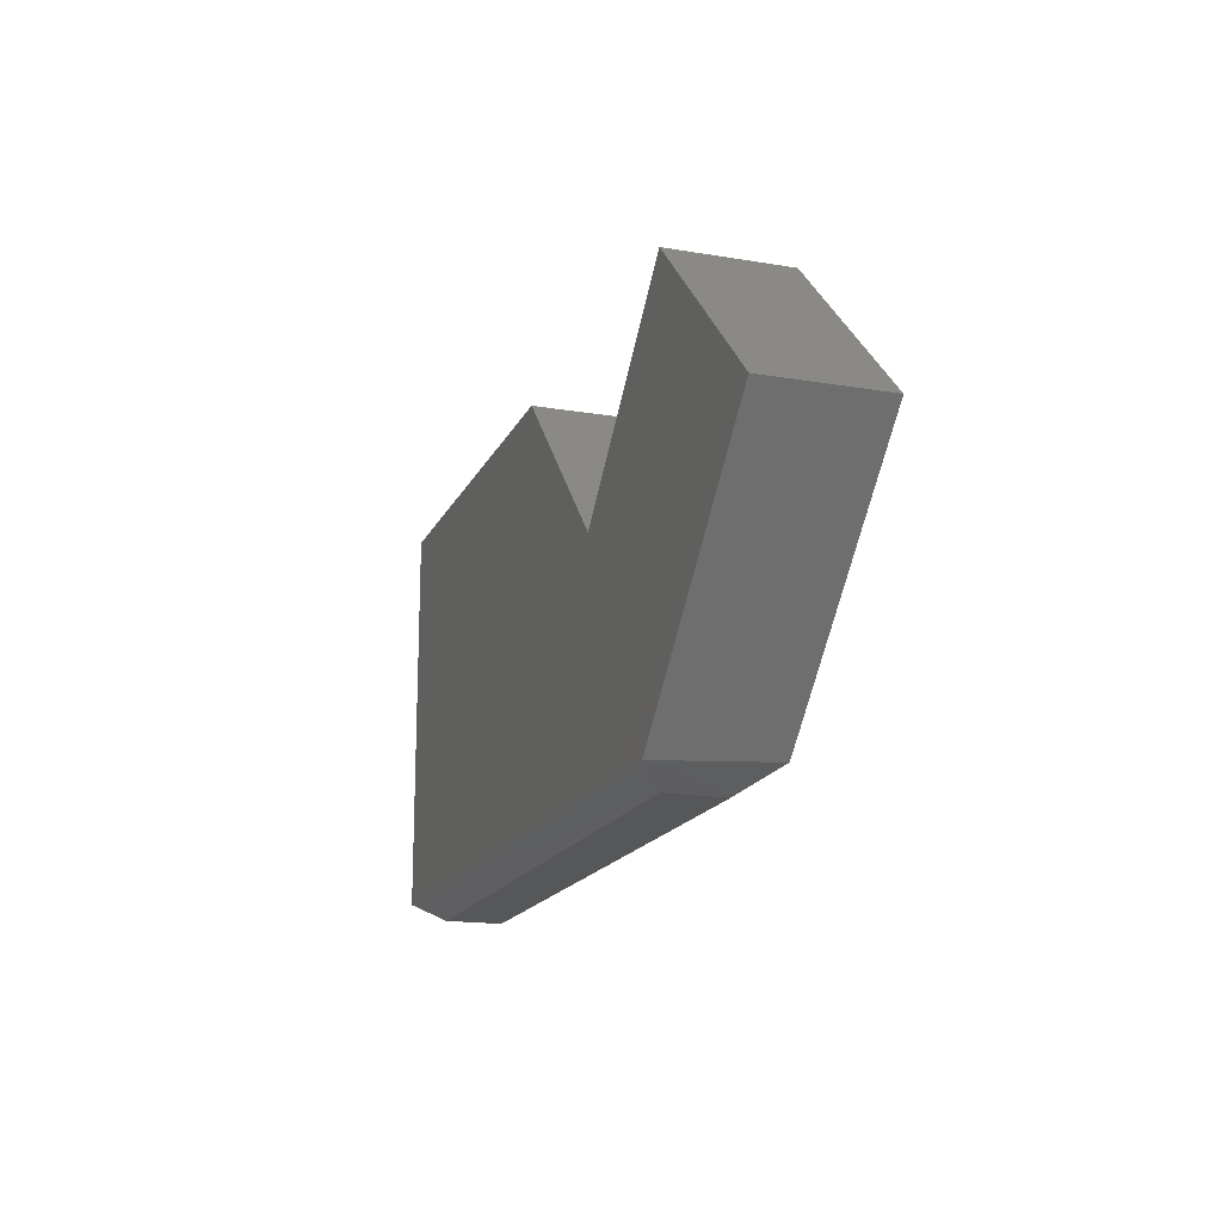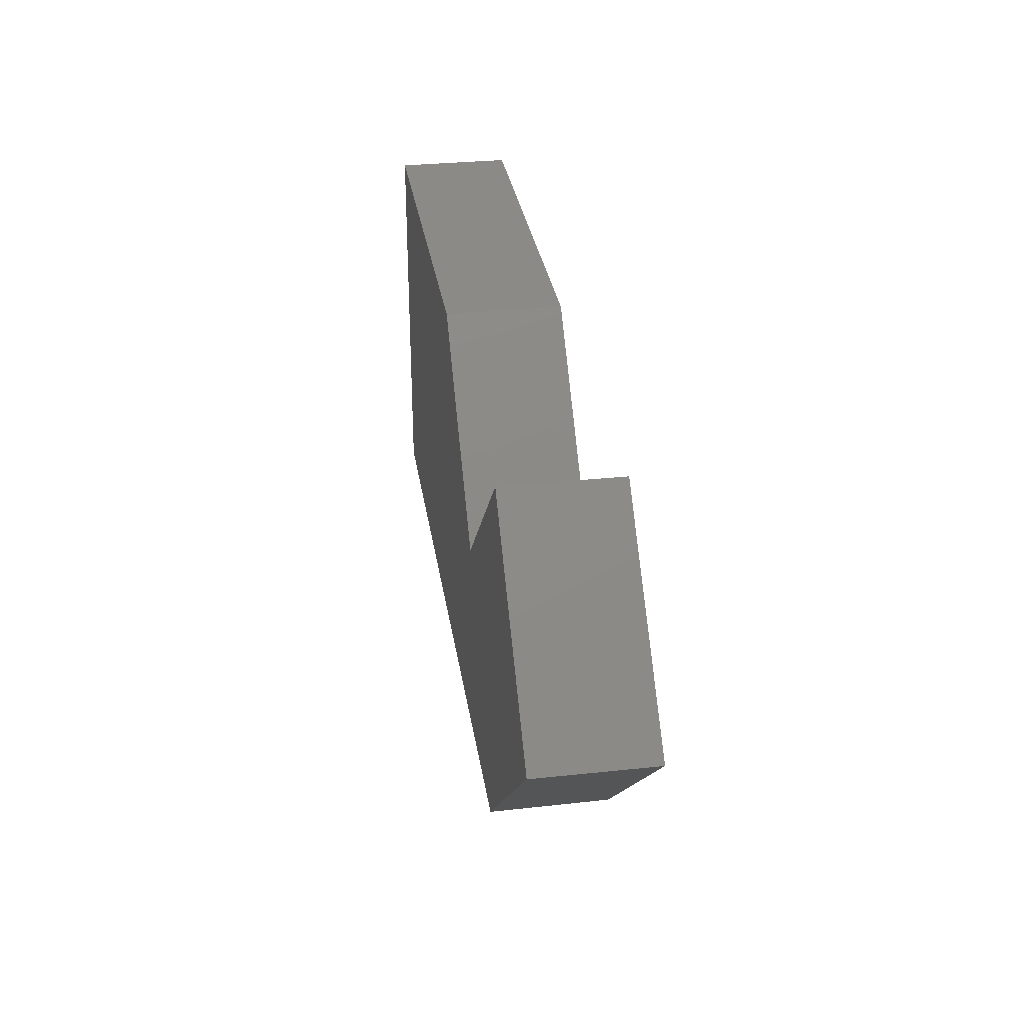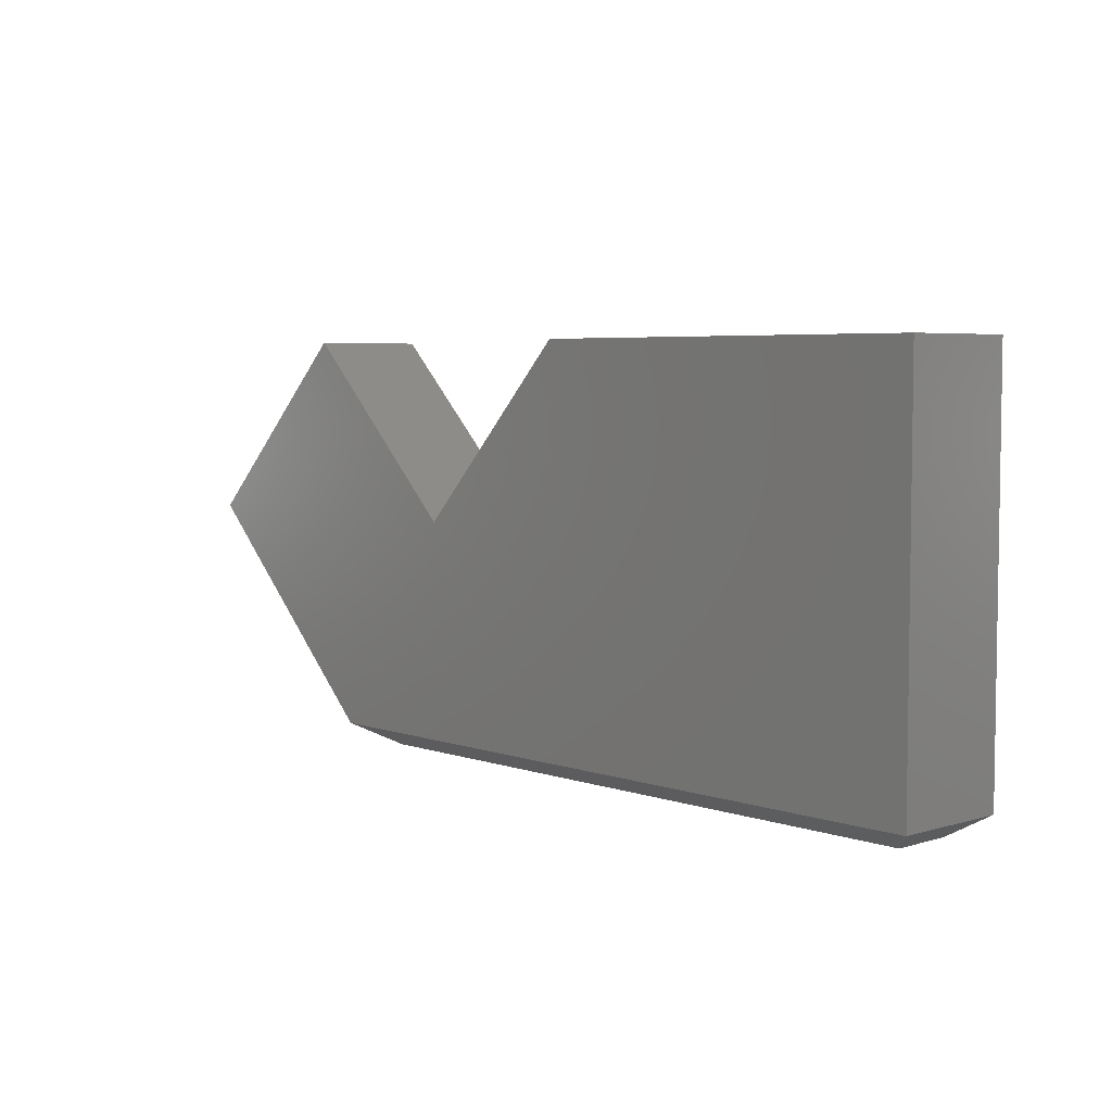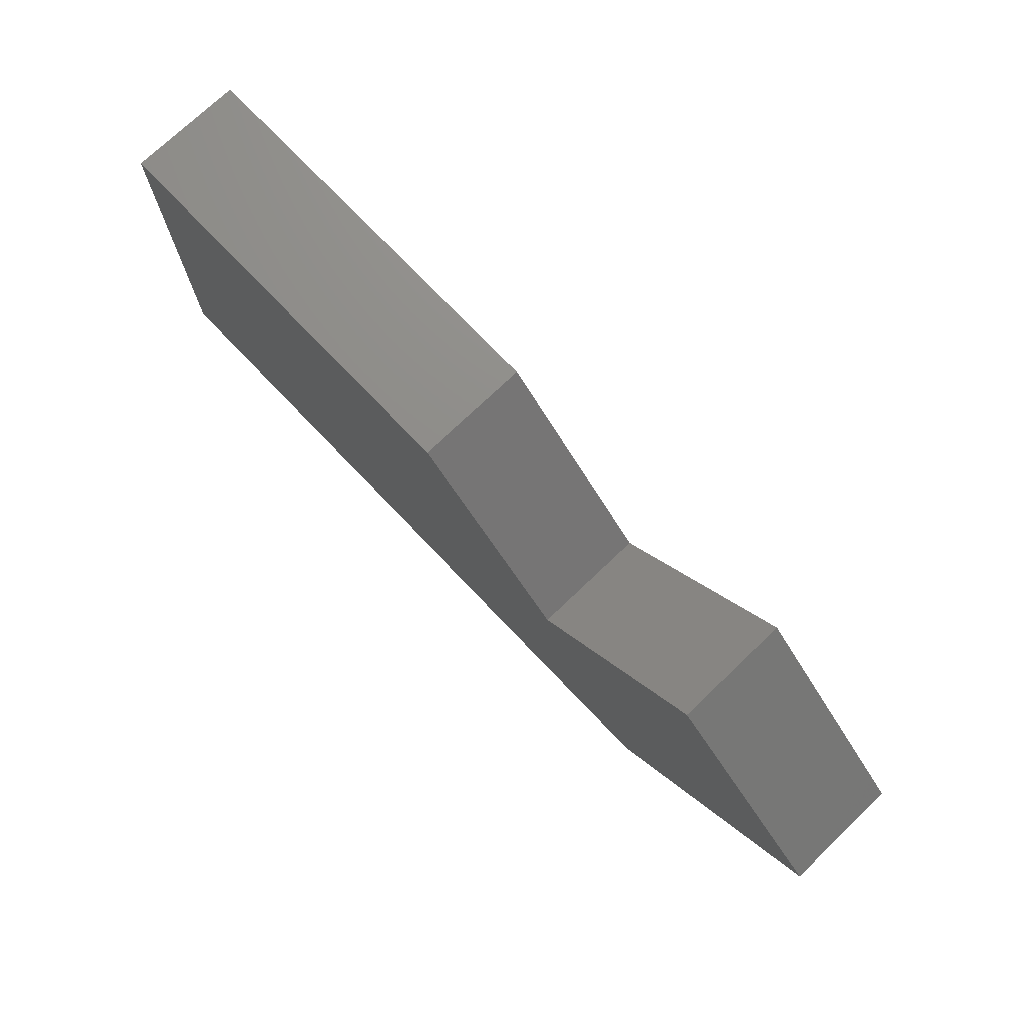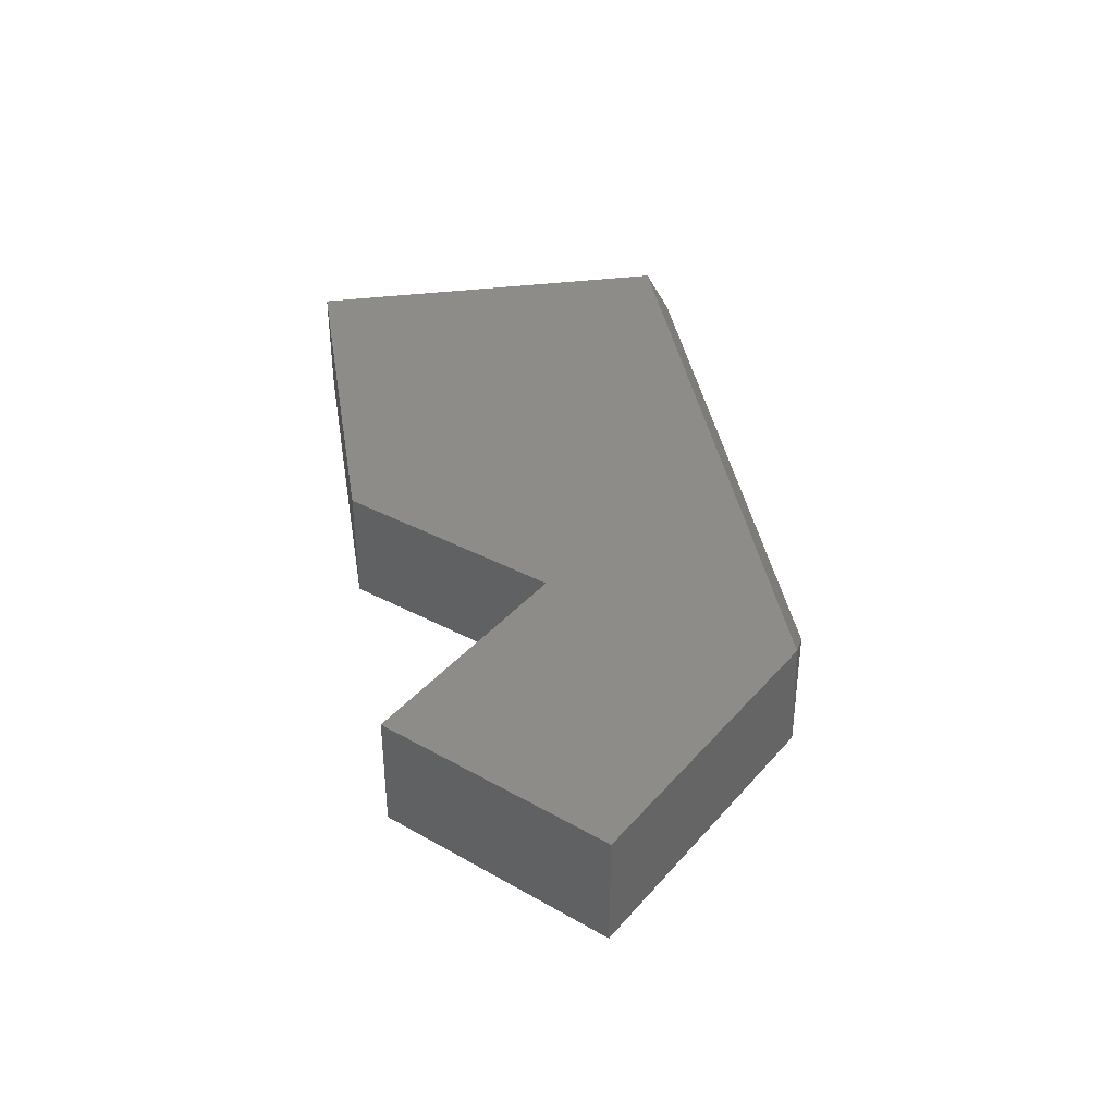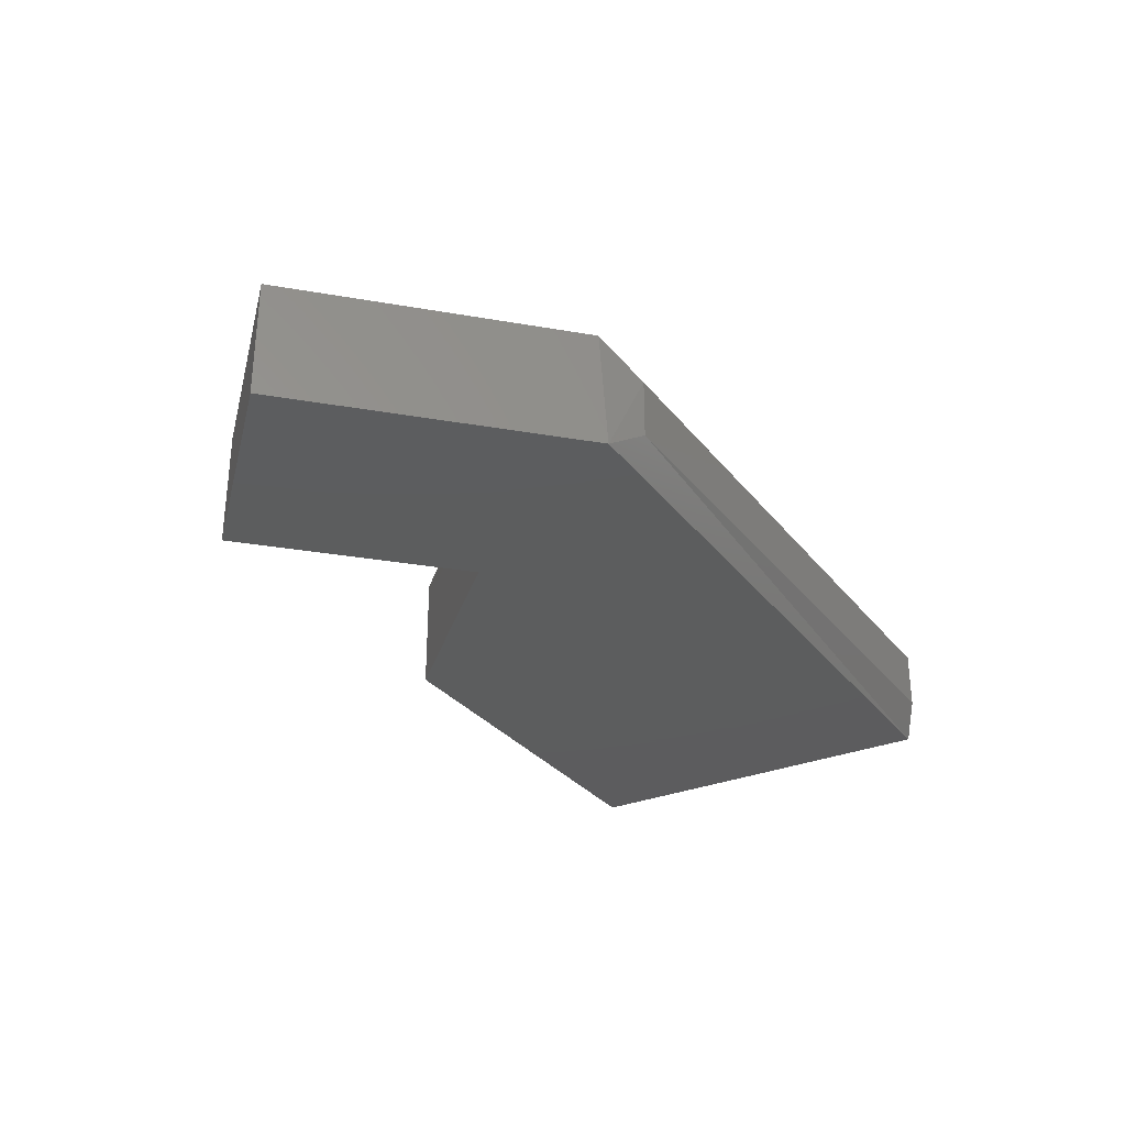
<metadata>
{"format":"stl","ext":"stl","renderer":"f3d","projection":"perspective","resolution":1024,"background":"white","views":[{"elev":-17.0,"azim":71.3,"up":"+Z"},{"elev":31.5,"azim":81.4,"up":"+Z"},{"elev":5.1,"azim":-132.9,"up":"+Z"},{"elev":74.0,"azim":46.3,"up":"+Z"},{"elev":37.8,"azim":80.9,"up":"+Y"},{"elev":-30.2,"azim":120.8,"up":"+Y"}]}
</metadata>
<code>
# stl→obj: 18 verts, 32 faces
v 0.4658 -0.09375 0.1895
v 0.75 -0.09375 0.1895
v 0.6079 -0.09375 0.3316
v -5.455e-17 -0.09375 0.01562
v 0.5716 -0.09375 0.01105
v 0.3316 -0.09375 0.3316
v 4.806e-17 -0.09375 0.3316
v 0.6079 0 0.3316
v 0.75 0 0.1895
v 0.4658 0 0.1895
v 9.568e-19 6.939e-18 0.01562
v 4.806e-17 0 0.3316
v 0.3316 0 0.3316
v 0.5762 0 0.01562
v 0.02344 -0.07031 -1.435e-18
v 0.02344 -0.02344 -1.435e-18
v 0.5371 -0.07031 -3.289e-17
v 0.5371 -0.02344 -3.289e-17
f 1 2 3
f 4 5 2
f 4 2 1
f 4 1 6
f 4 6 7
f 8 9 10
f 11 12 13
f 11 13 10
f 11 10 9
f 11 9 14
f 7 12 4
f 4 12 11
f 5 14 2
f 2 14 9
f 15 16 17
f 17 16 18
f 4 11 15
f 15 11 16
f 14 18 11
f 11 18 16
f 14 5 18
f 18 5 17
f 5 4 17
f 17 4 15
f 6 13 7
f 7 13 12
f 1 10 6
f 6 10 13
f 3 8 1
f 1 8 10
f 2 9 3
f 3 9 8

</code>
